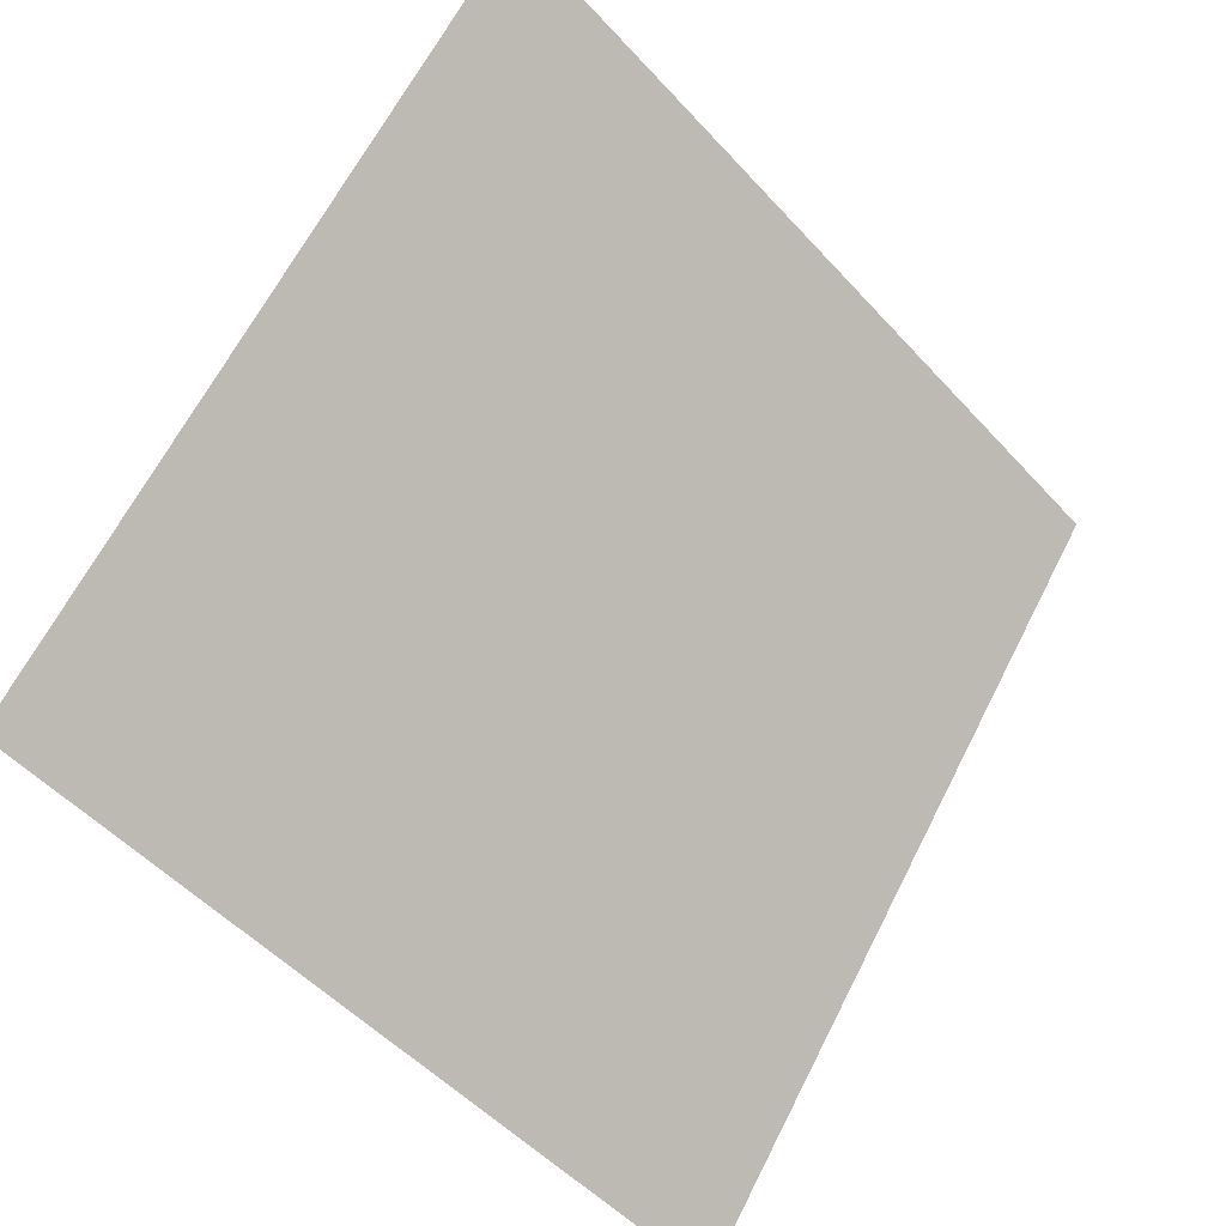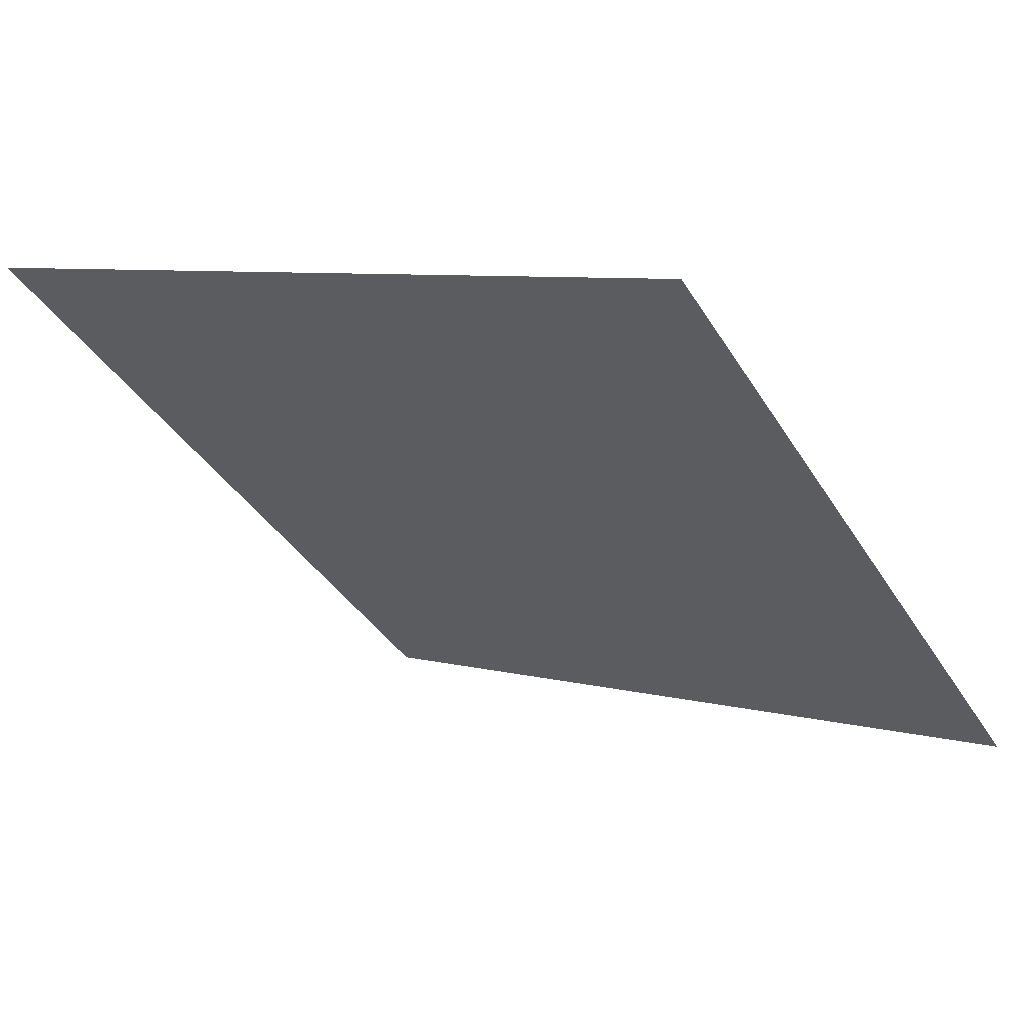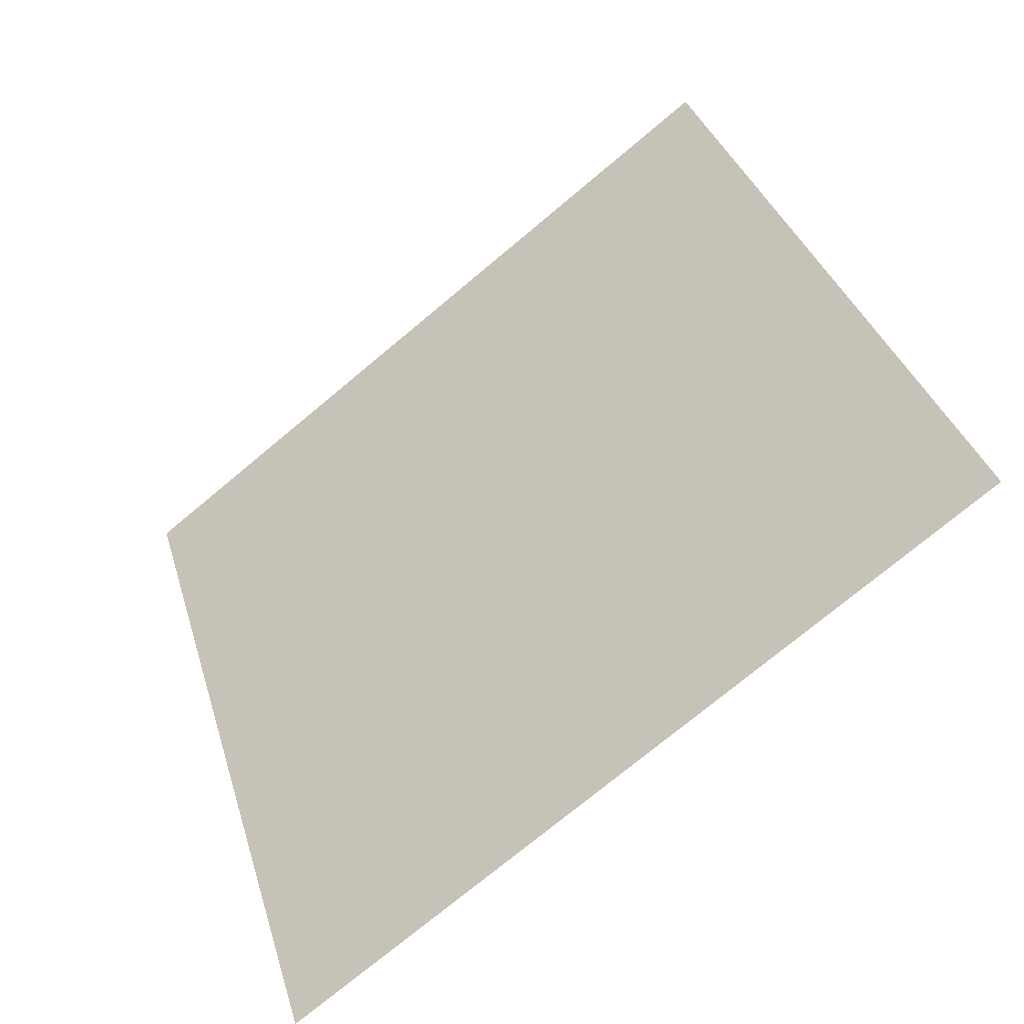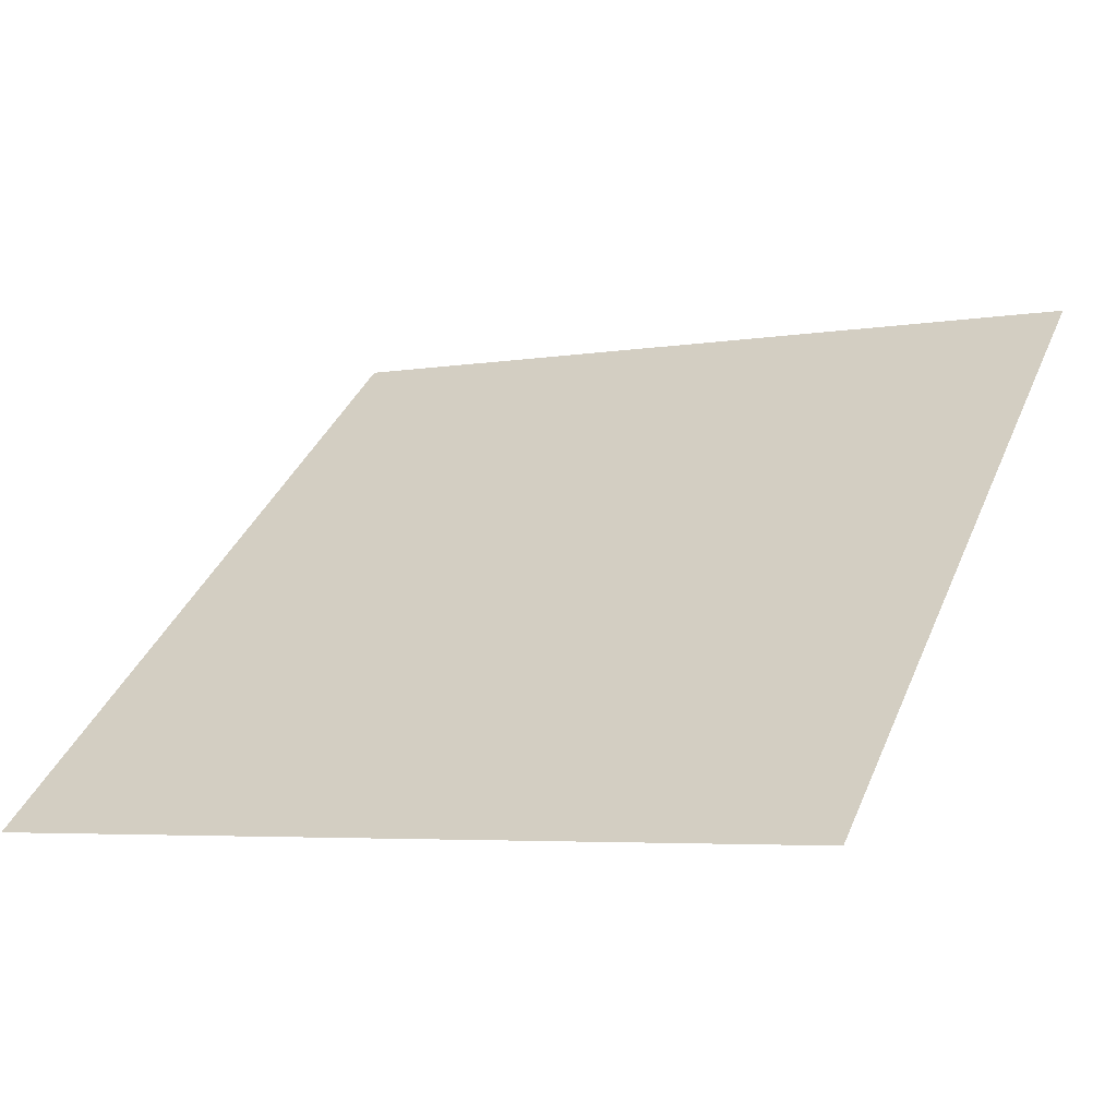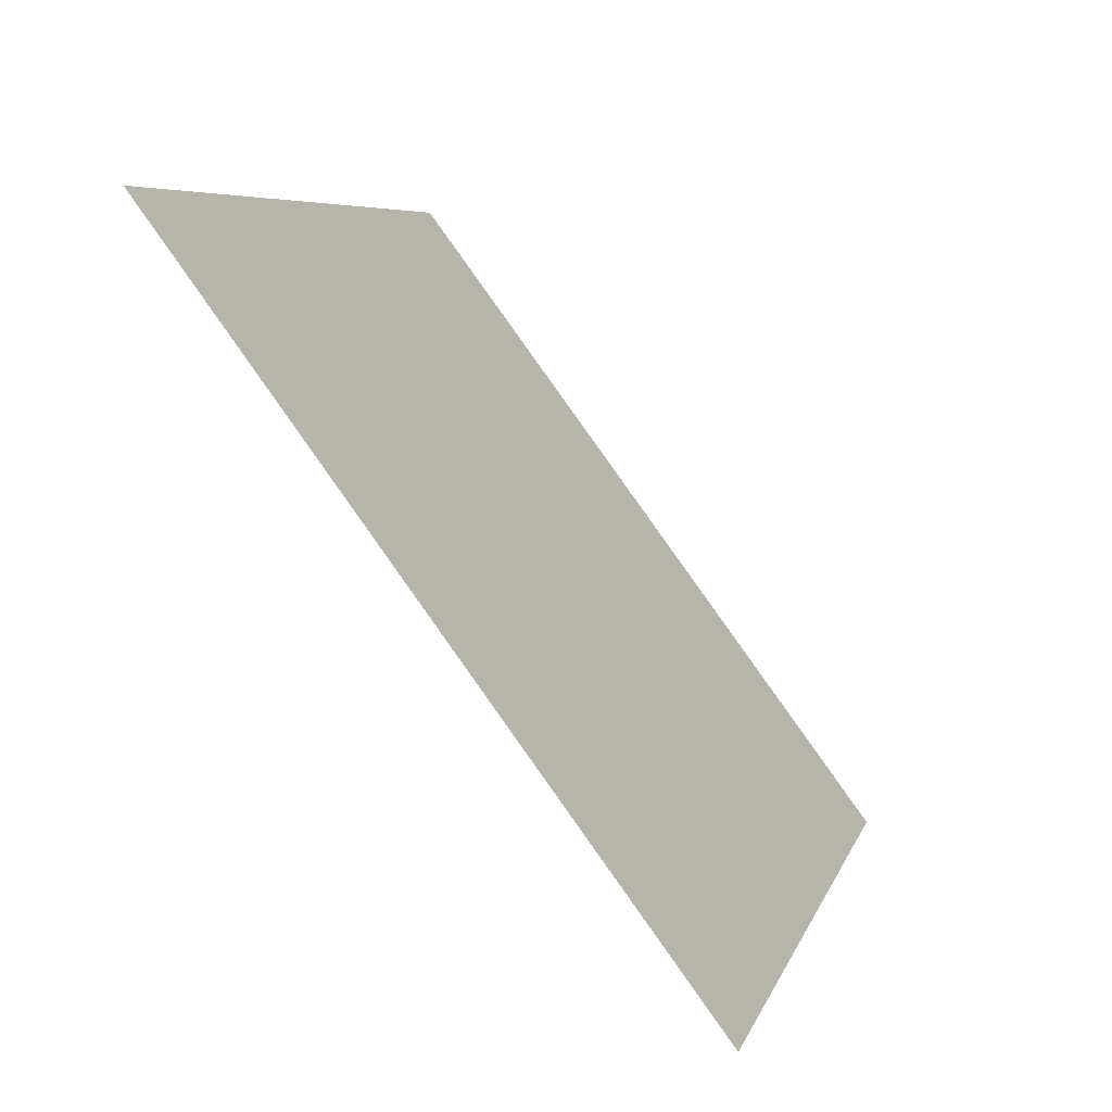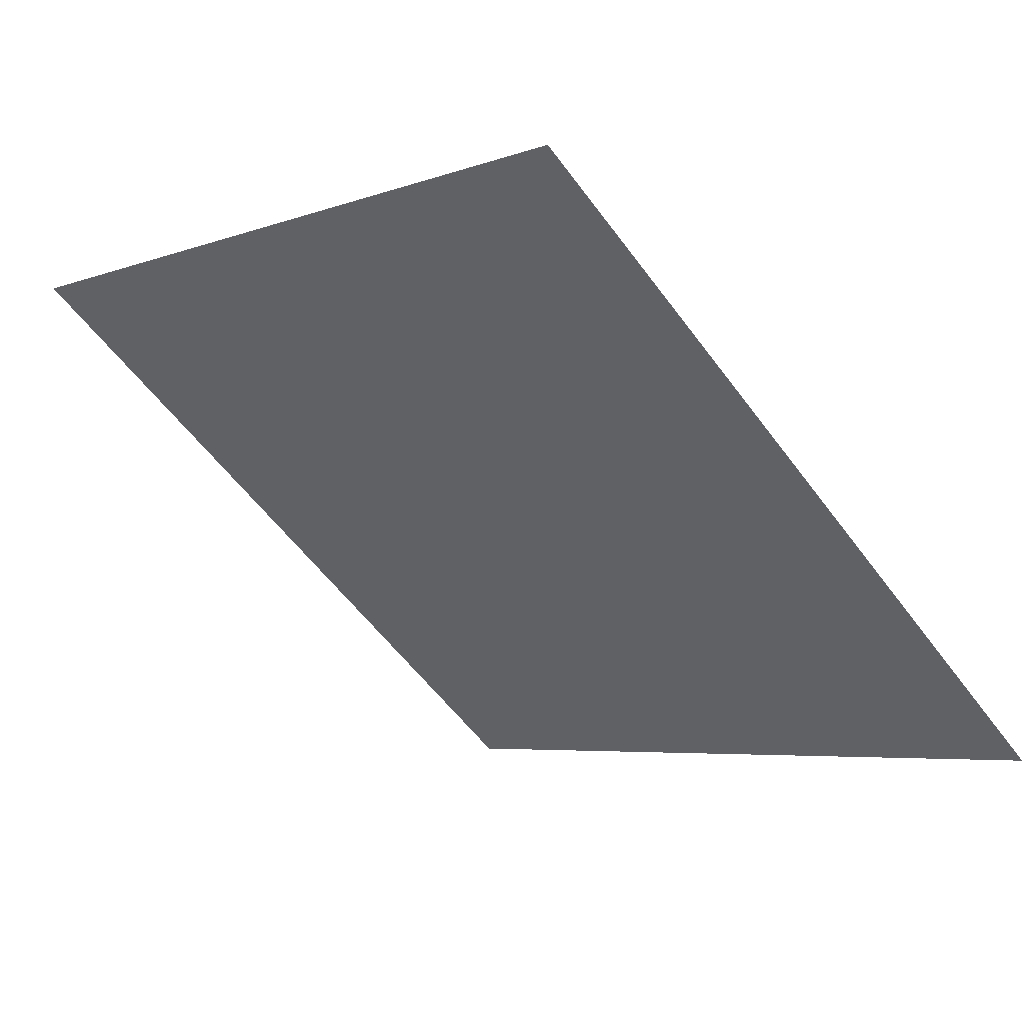
<metadata>
{"format":"obj","ext":"obj","renderer":"f3d","projection":"perspective","resolution":1024,"background":"white","views":[{"elev":-52.0,"azim":129.3,"up":"+Z"},{"elev":5.2,"azim":37.1,"up":"+Y"},{"elev":36.5,"azim":-105.3,"up":"+Y"},{"elev":-2.1,"azim":-152.0,"up":"+Y"},{"elev":7.0,"azim":-77.4,"up":"+Z"},{"elev":-57.6,"azim":126.3,"up":"+Y"}]}
</metadata>
<code>
v -0.02776 0.5153 0.1447
v -0.03432 0.5155 0.1447
v -0.0342 0.5194 0.15
v -0.02764 0.5192 0.1499
f 4 3 2 1

</code>
